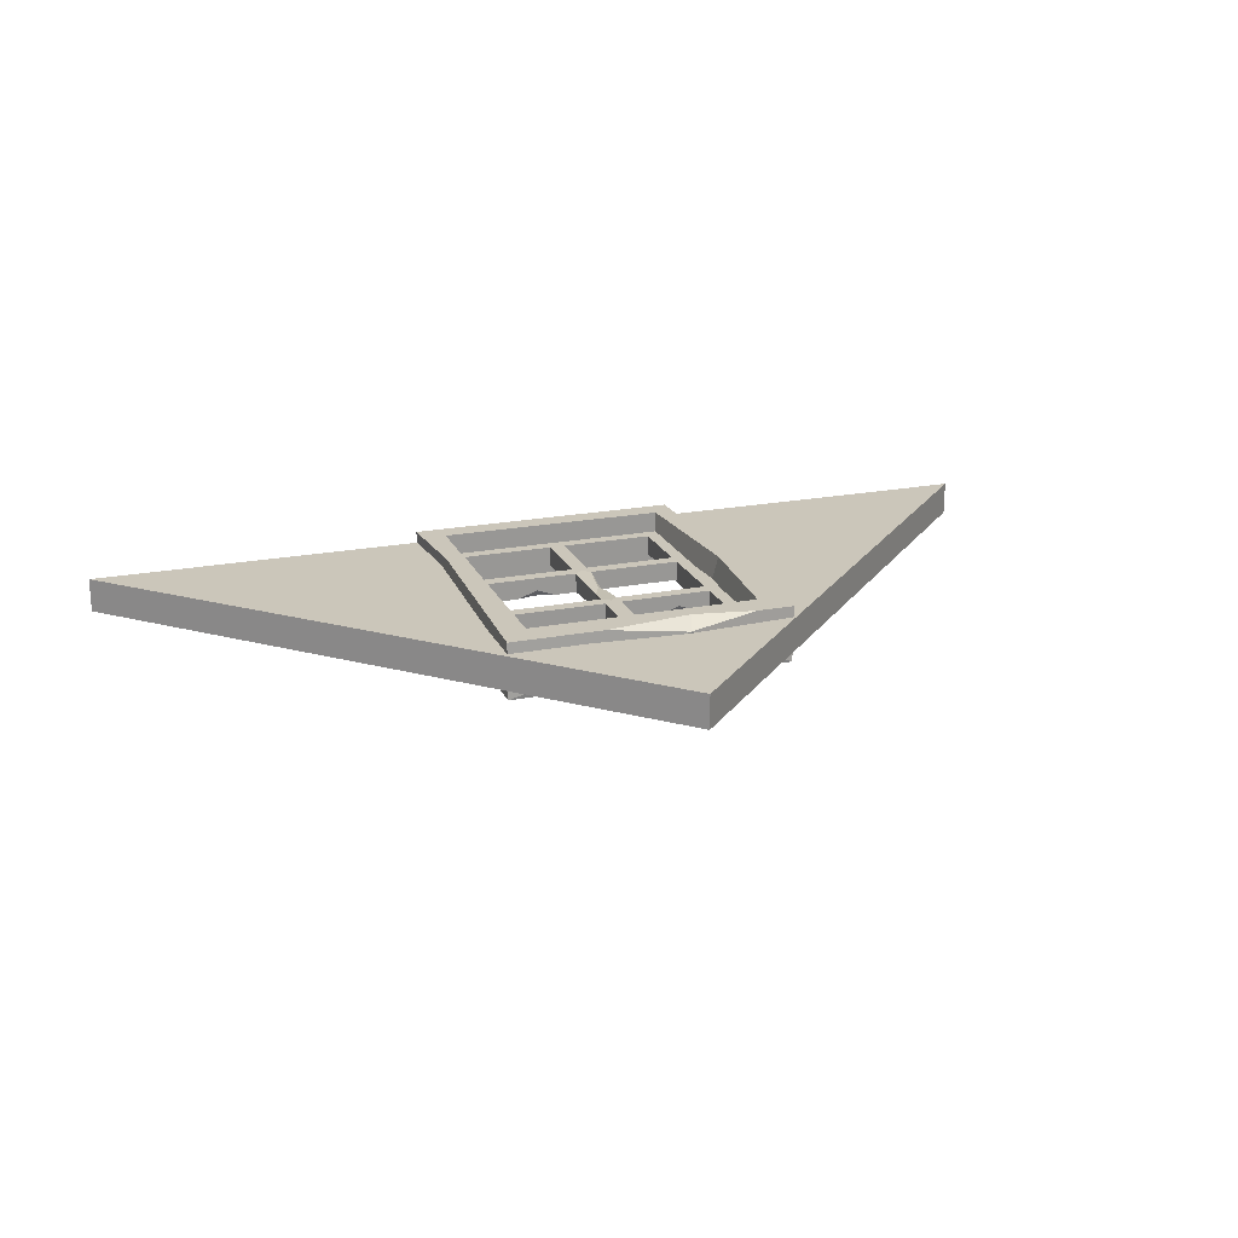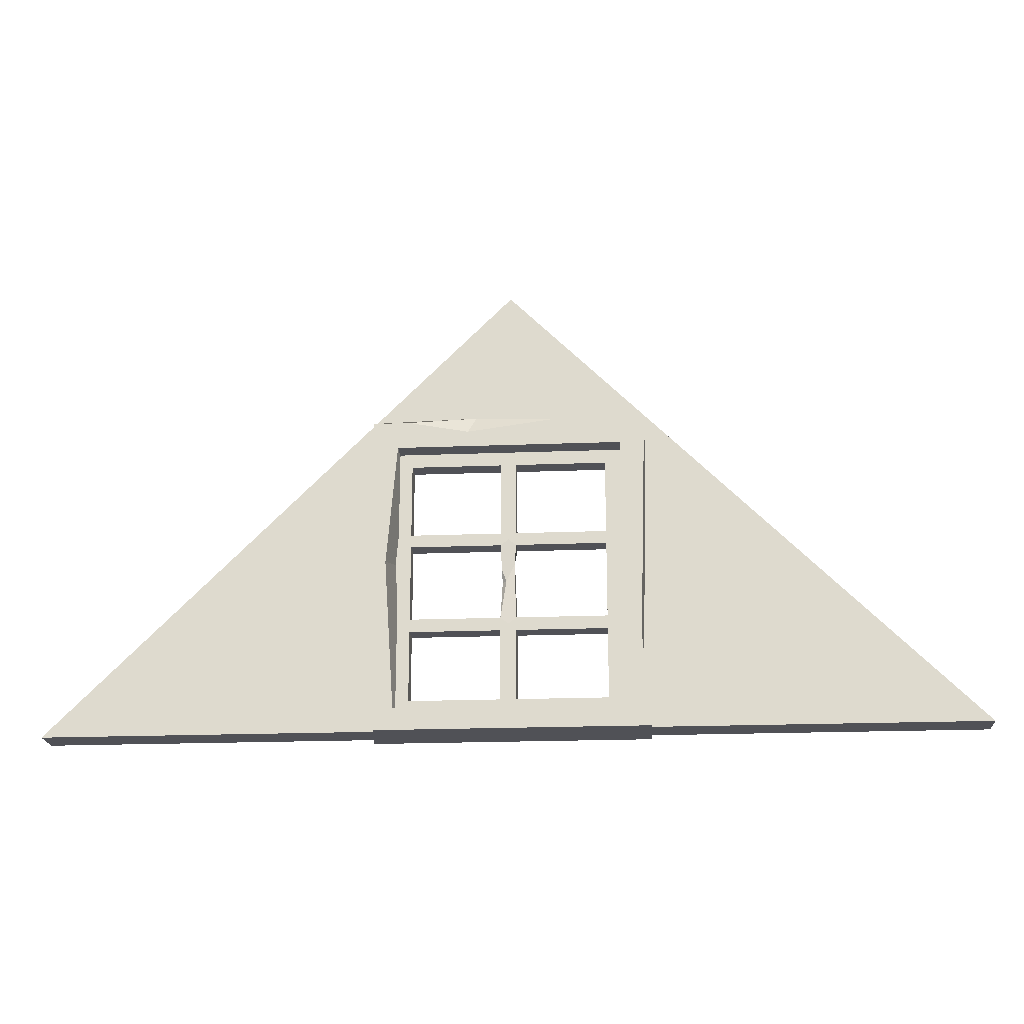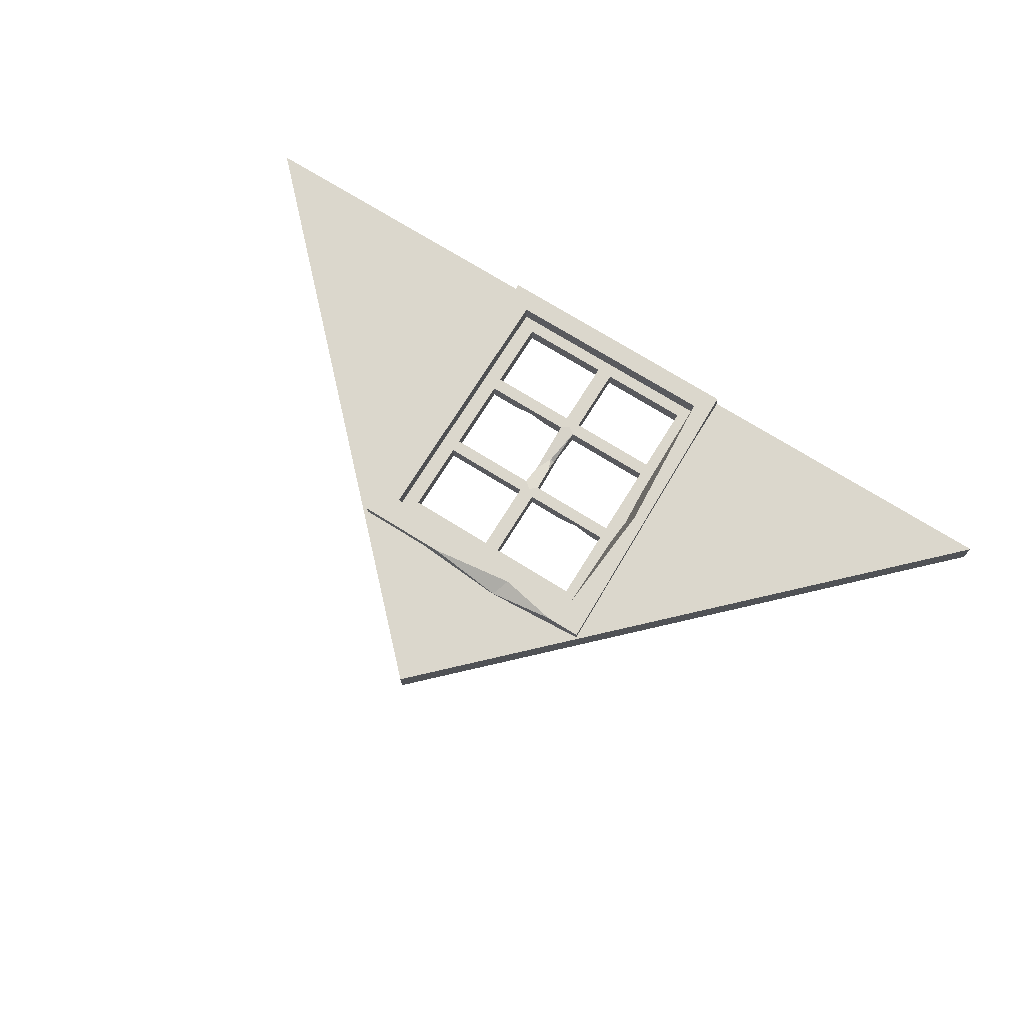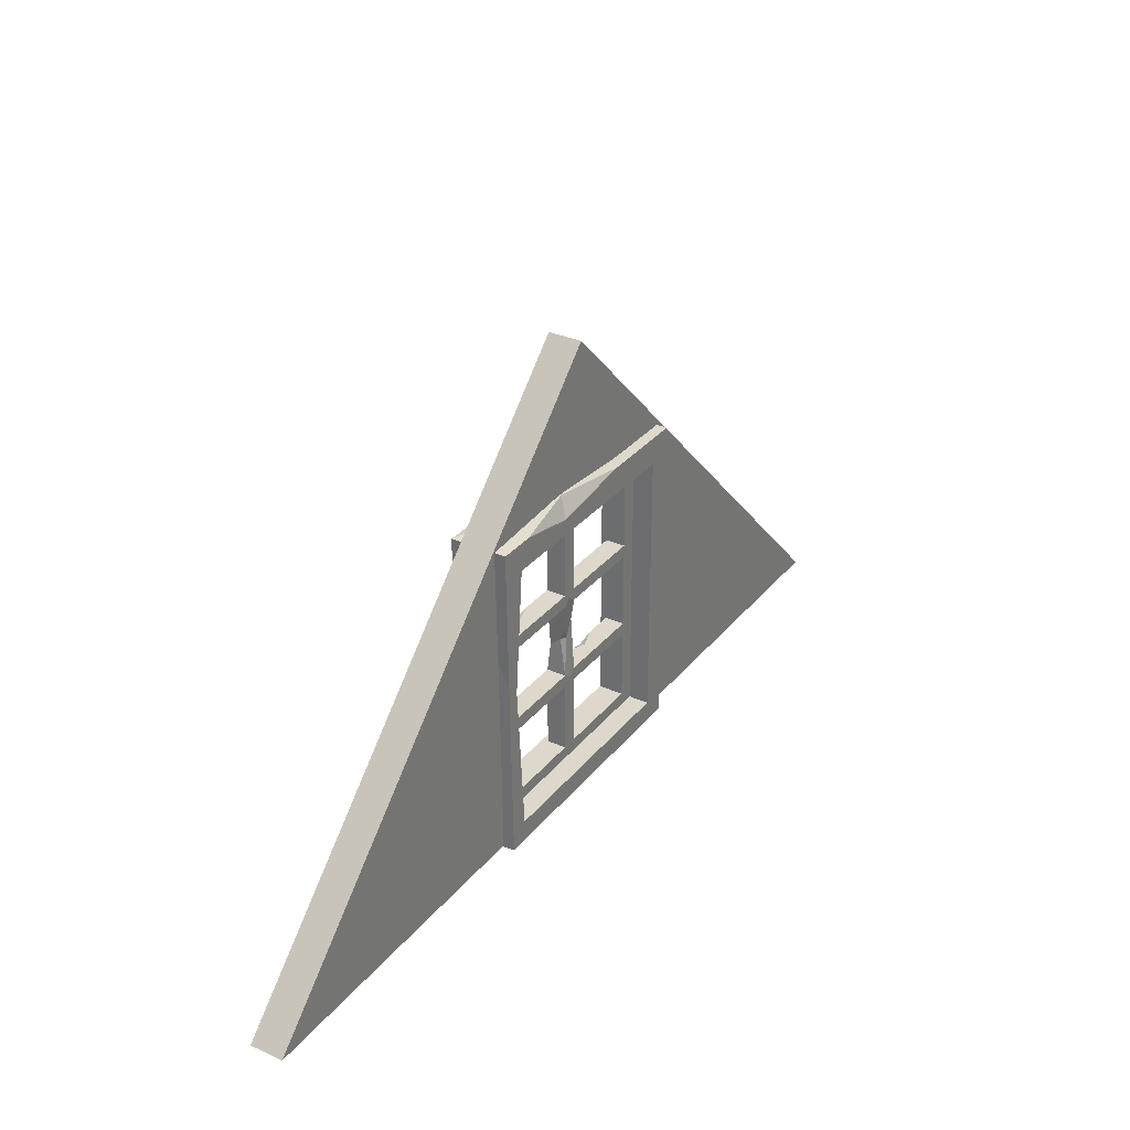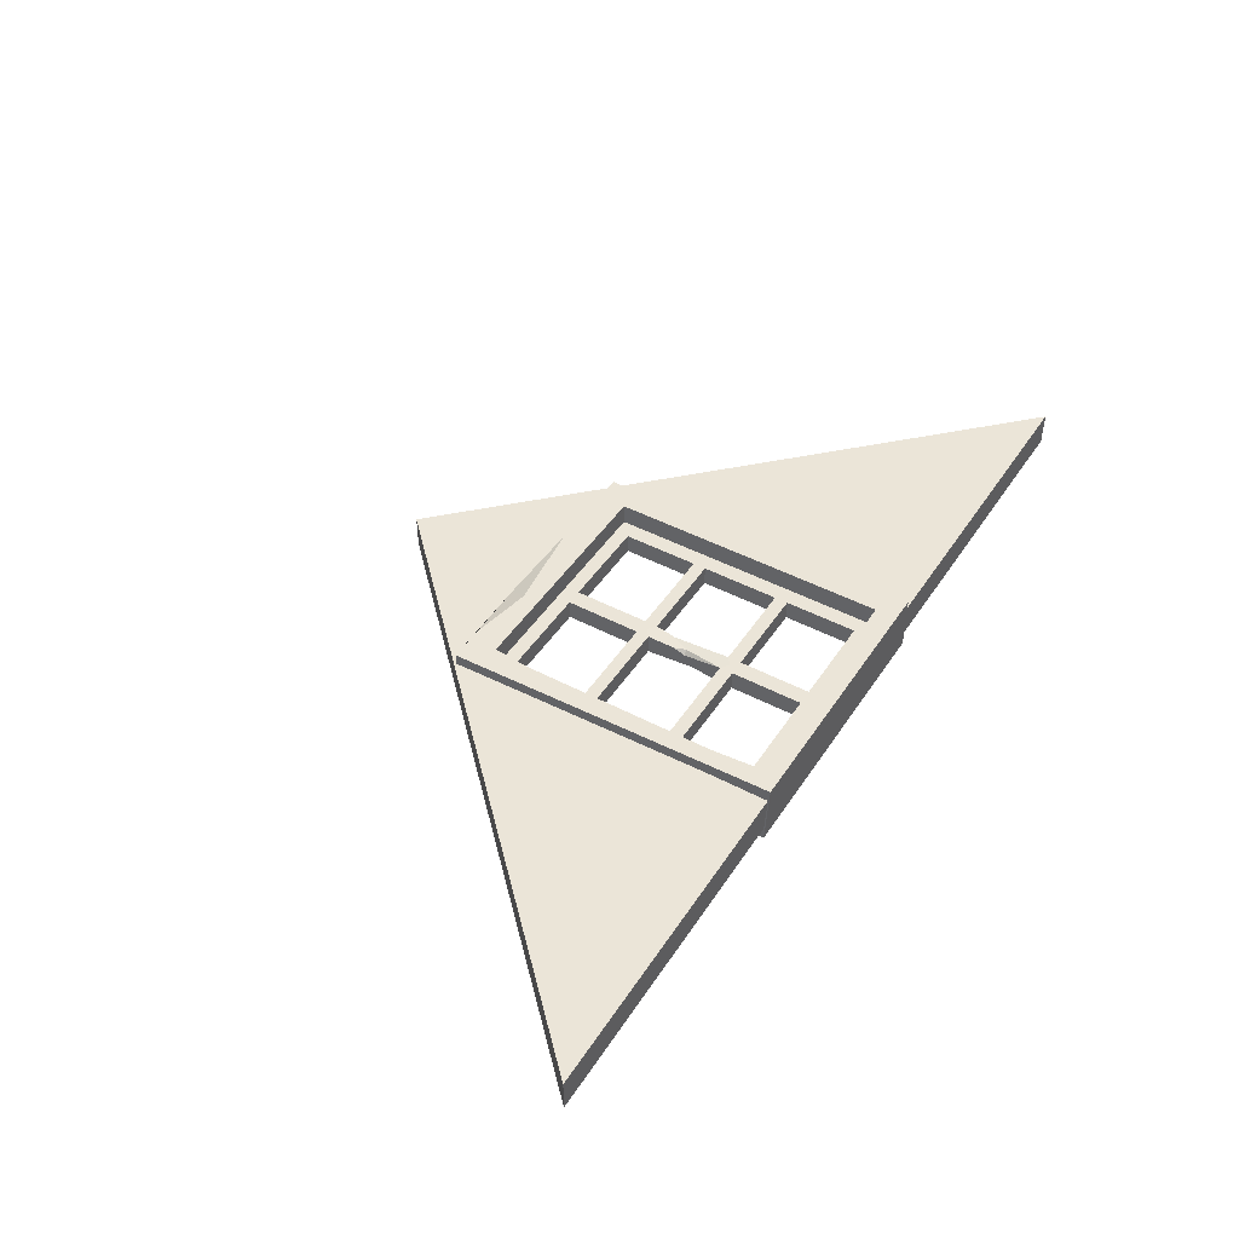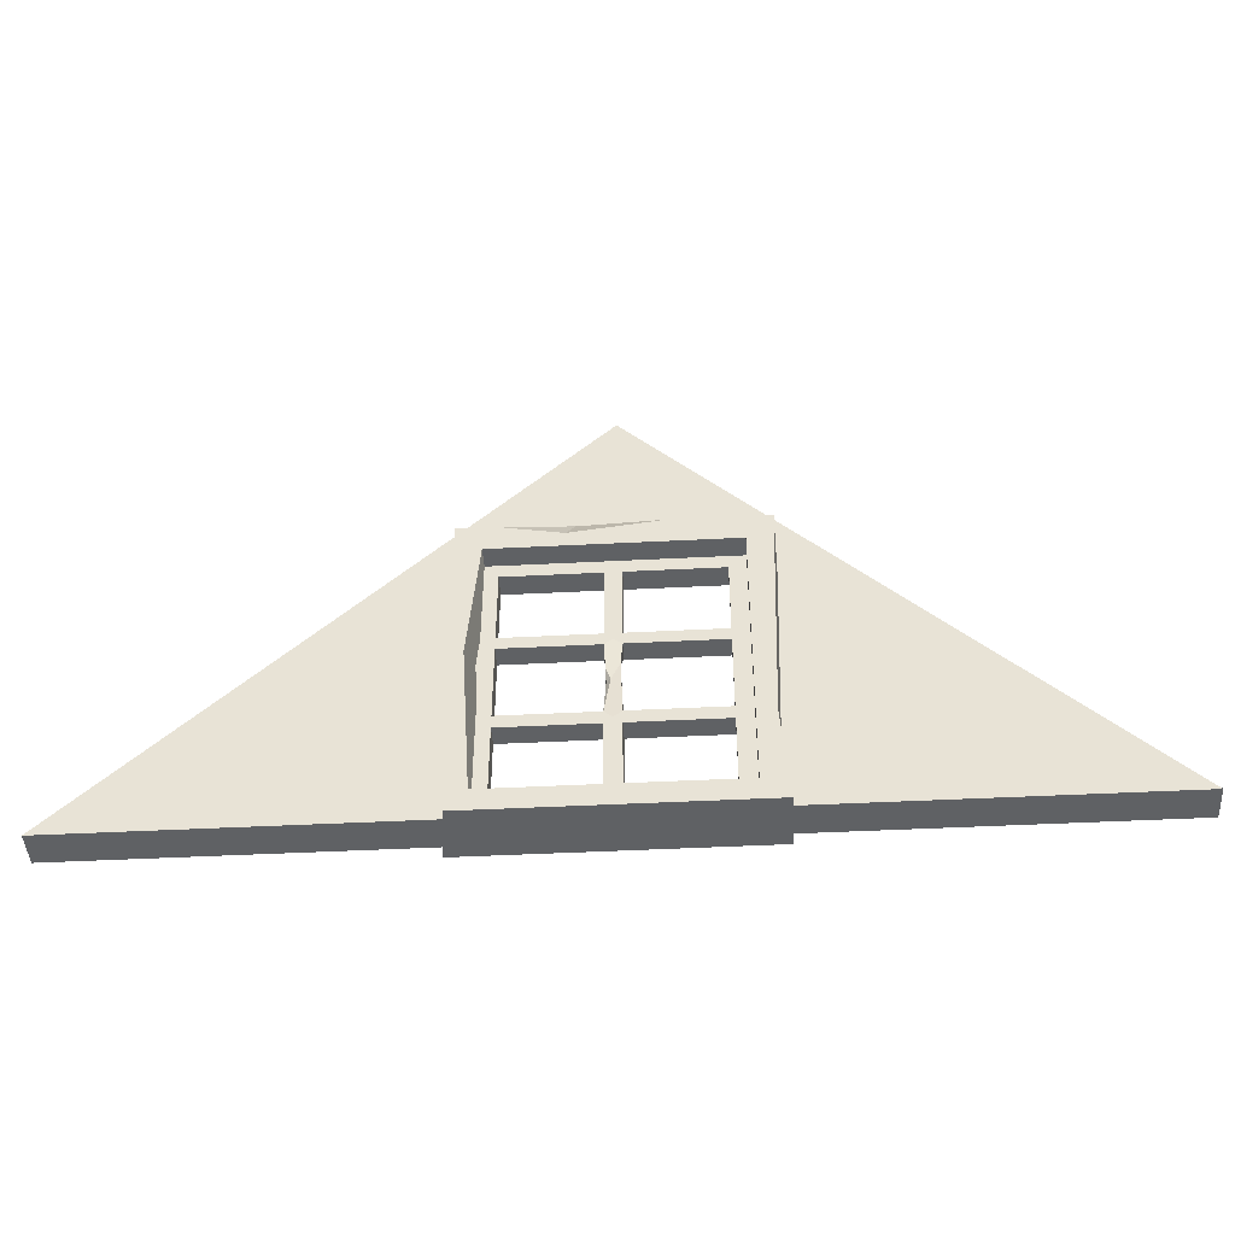
<metadata>
{"format":"obj","ext":"obj","renderer":"f3d","projection":"perspective","resolution":1024,"background":"white","views":[{"elev":21.1,"azim":160.6,"up":"+Z"},{"elev":-20.5,"azim":4.1,"up":"+Y"},{"elev":73.2,"azim":-148.1,"up":"+Z"},{"elev":31.5,"azim":-57.9,"up":"+Y"},{"elev":45.6,"azim":-58.7,"up":"+Z"},{"elev":-45.5,"azim":3.4,"up":"+Y"}]}
</metadata>
<code>
v 155.5 5.381 1.896
v 92.83 5.381 1.896
v 155.5 79.87 1.896
v 92.83 79.87 1.896
v 155.5 53.69 1.896
v 92.83 53.69 1.896
v 155.5 29.76 1.896
v 92.83 29.76 1.896
v 124.1 79.87 1.896
v 124.1 53.69 1.896
v 124.1 29.76 1.896
v 124.1 5.381 1.896
v 122 75.43 1.896
v 122 55.43 1.896
v 97.53 55.43 1.896
v 97.53 75.43 1.896
v 122 27.9 1.896
v 97.53 27.9 1.896
v 150.8 31.42 1.896
v 126.3 31.42 1.896
v 126.3 52.03 1.896
v 150.8 52.03 1.896
v 150.8 8.827 1.896
v 126.3 8.827 1.896
v 122 52.03 1.896
v 122 31.42 1.896
v 97.53 31.42 1.896
v 97.53 52.03 1.896
v 122 8.827 1.896
v 97.53 8.827 1.896
v 150.8 55.43 1.896
v 126.3 55.43 1.896
v 126.3 75.43 1.896
v 150.8 75.43 1.896
v 126.3 27.9 1.896
v 150.8 27.9 1.896
v 155.5 5.381 -3.384
v 92.83 5.381 -3.384
v 155.5 79.87 -3.384
v 92.83 79.87 -3.384
v 155.5 53.69 -3.384
v 92.83 53.69 -3.384
v 155.5 29.76 -3.384
v 92.83 29.76 -3.384
v 124.1 79.87 -3.384
v 124.1 53.69 -3.384
v 124.1 29.76 -3.384
v 124.1 5.381 -3.384
v 122 75.43 -3.384
v 122 55.43 -3.384
v 97.53 55.43 -3.384
v 97.53 75.43 -3.384
v 122 27.9 -3.384
v 97.53 27.9 -3.384
v 150.8 31.42 -3.384
v 126.3 31.42 -3.384
v 126.3 52.03 -3.384
v 150.8 52.03 -3.384
v 150.8 8.827 -3.384
v 126.3 8.827 -3.384
v 122 52.03 -3.384
v 122 31.42 -3.384
v 97.53 31.42 -3.384
v 97.53 52.03 -3.384
v 122 8.827 -3.384
v 97.53 8.827 -3.384
v 150.8 55.43 -3.384
v 126.3 55.43 -3.384
v 126.3 75.43 -3.384
v 150.8 75.43 -3.384
v 126.3 27.9 -3.384
v 150.8 27.9 -3.384
v 142.5 31.42 -3.384
v 132.2 31.42 -3.384
v 137.2 31.42 -1.563
v 137.4 30.2 -3.384
v 125.8 46.5 1.292
v 123.6 41.95 1.292
v 125.6 50.14 -2.78
v 122.5 39.27 -2.78
v 112.2 55.43 -3.384
v 100.9 55.43 -3.384
v 105.9 55.43 -1.284
v 106.2 54.5 -3.384
v 122.4 45 1.425
v 122.5 41.73 0.2071
v 161.8 -0.3312 -7.465
v 161.8 86.55 -7.465
v 87.34 86.55 -7.465
v 89.12 -0.3312 7.465
v 161.8 -0.3312 7.465
v 161.8 86.55 7.465
v 87.34 86.55 7.465
v 87.34 -0.3312 -7.465
v 94.1 5.422 7.465
v 155 5.422 7.465
v 155 79.17 7.465
v 94.1 79.17 7.465
v 94.1 79.17 -7.465
v 155 79.17 -7.465
v 155 5.422 -7.465
v 94.1 5.422 -7.465
v 94.1 5.422 -0.000153
v 155 5.422 -0.000153
v 155 79.17 -0.000153
v 94.1 79.17 -0.000153
v 155 48.52 7.465
v 159.8 24.36 7.465
v 97.1 86.55 7.465
v 137 86.55 7.465
v 115.5 88.37 4.91
v 113.4 83.44 7.465
v 88.13 48.81 7.465
v 91.34 46.14 7.465
v 94.1 47.35 -0.000153
v 250 0 4.487
v 250 0 -4.487
v 125 125 4.487
v 125 125 -4.487
v 0 0 -4.487
v 0 0 4.487
v 125 125 0
v 91.83 82.06 4.487
v 158.2 81.94 4.487
v 158 82.55 -4.487
v 90.88 81.82 -4.487
v 91.56 0 4.487
v 90.31 -1.9e-05 -4.487
v 157.7 0 -4.487
v 157.3 0 4.487
f 6 15 16 4
f 4 16 13 9
f 18 8 2 30
f 8 18 17 11 26 27
f 11 20 77 78 26
f 10 21 22 5 31 32
f 5 22 19 7
f 1 23 24 12
f 23 1 7 36
f 8 27 28 6
f 6 28 25 10 14 15
f 12 29 30 2
f 10 32 33 9 13 14
f 3 9 33 34
f 3 34 31 5
f 12 24 35 11 17 29
f 11 35 36 7 19 20
f 14 13 49 50
f 15 83 82 51
f 16 15 51 52
f 26 86 80 62
f 27 26 62 63
f 28 27 63 64
f 29 17 53 65
f 30 29 65 66
f 18 30 66 54
f 32 31 67 68
f 20 19 75
f 24 23 59 60
f 46 50 49 45 69 68
f 61 84 81 50 46
f 42 40 52 51
f 48 65 53 47 71 60
f 45 39 70 69
f 71 76 72
f 41 43 55 58
f 37 48 60 59
f 40 45 49 52
f 47 62 80 79 56
f 44 63 62 47 53 54
f 44 42 64 63
f 48 38 66 65
f 66 38 44 54
f 46 68 67 41 58 57
f 39 41 67 70
f 72 43 37 59
f 16 52 49 13
f 28 64 61 25
f 18 54 53 17
f 32 68 69 33
f 33 69 70 34
f 34 70 67 31
f 20 56 79 77
f 21 57 58 22
f 22 58 55 19
f 35 71 72 36
f 23 36 72 59
f 35 24 60 71
f 73 76 75
f 75 76 74
f 47 56 74 76 71
f 72 76 73 55 43
f 75 19 55 73
f 20 75 74 56
f 85 78 77 21 10 25
f 80 86 85 25 61
f 79 80 61 46 57
f 77 79 57 21
f 81 84 83
f 83 84 82
f 83 14 50 81
f 15 14 83
f 42 51 82 84 64
f 64 84 61
f 86 26 78
f 85 86 78
f 87 91 90 94
f 88 111 110 92
f 88 89 111
f 87 88 92 108
f 89 94 90 113
f 90 91 96 95
f 107 108 92 97
f 98 112 109 93
f 93 113 114 98
f 89 88 100 99
f 88 87 101 100
f 87 94 102 101
f 94 89 99 102
f 95 96 104 103
f 96 107 105 104
f 97 98 106 105
f 98 114 115 106
f 99 100 105 106
f 100 101 104 105
f 101 102 103 104
f 102 99 106 103
f 91 108 107 96
f 87 108 91
f 110 111 112
f 112 111 109
f 114 113 90 95
f 115 114 95 103
f 92 110 112 97
f 97 112 98
f 111 89 93 109
f 89 113 93
f 105 107 97
f 119 125 126
f 117 119 122 118 116
f 118 124 116
f 121 118 122 119 120
f 121 123 118
f 118 123 124
f 117 125 119
f 119 126 120
f 120 126 128
f 121 127 123
f 128 127 121 120
f 117 129 125
f 130 129 117 116
f 124 130 116

</code>
